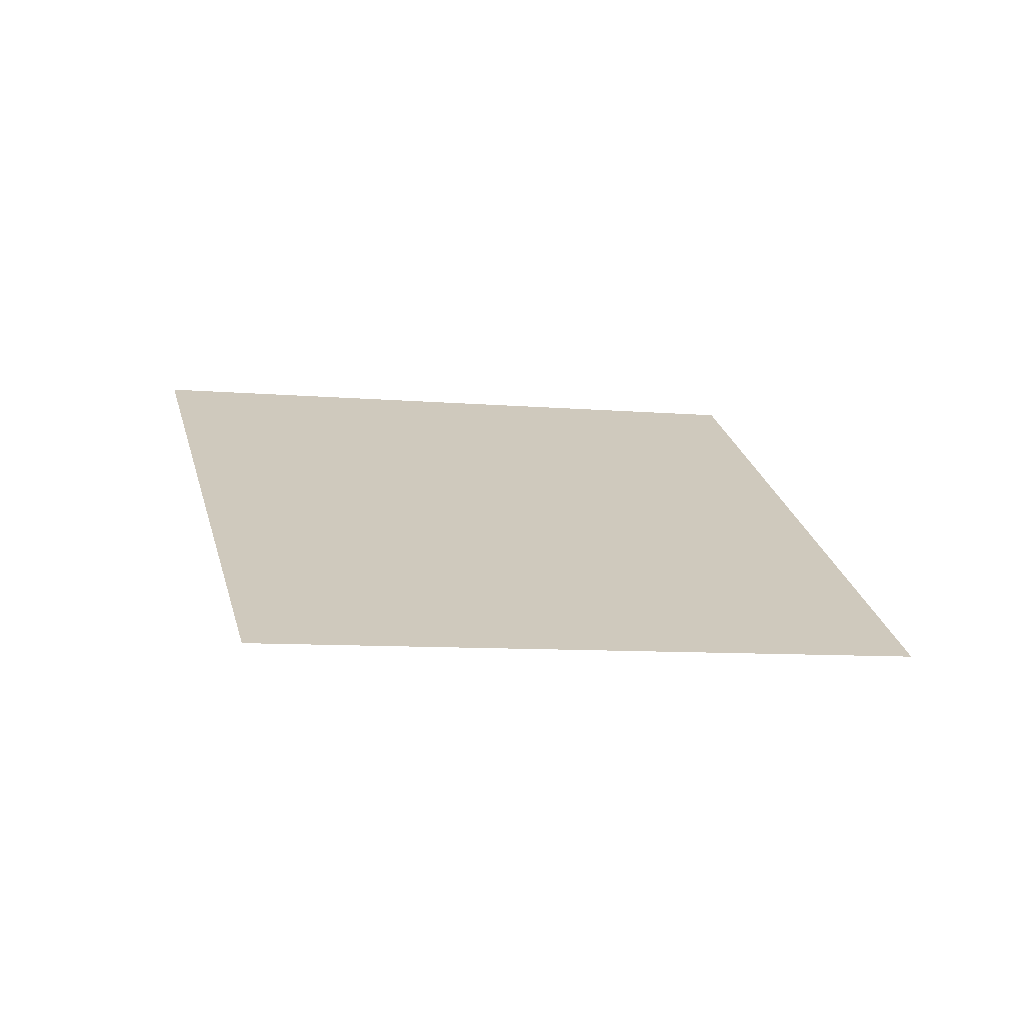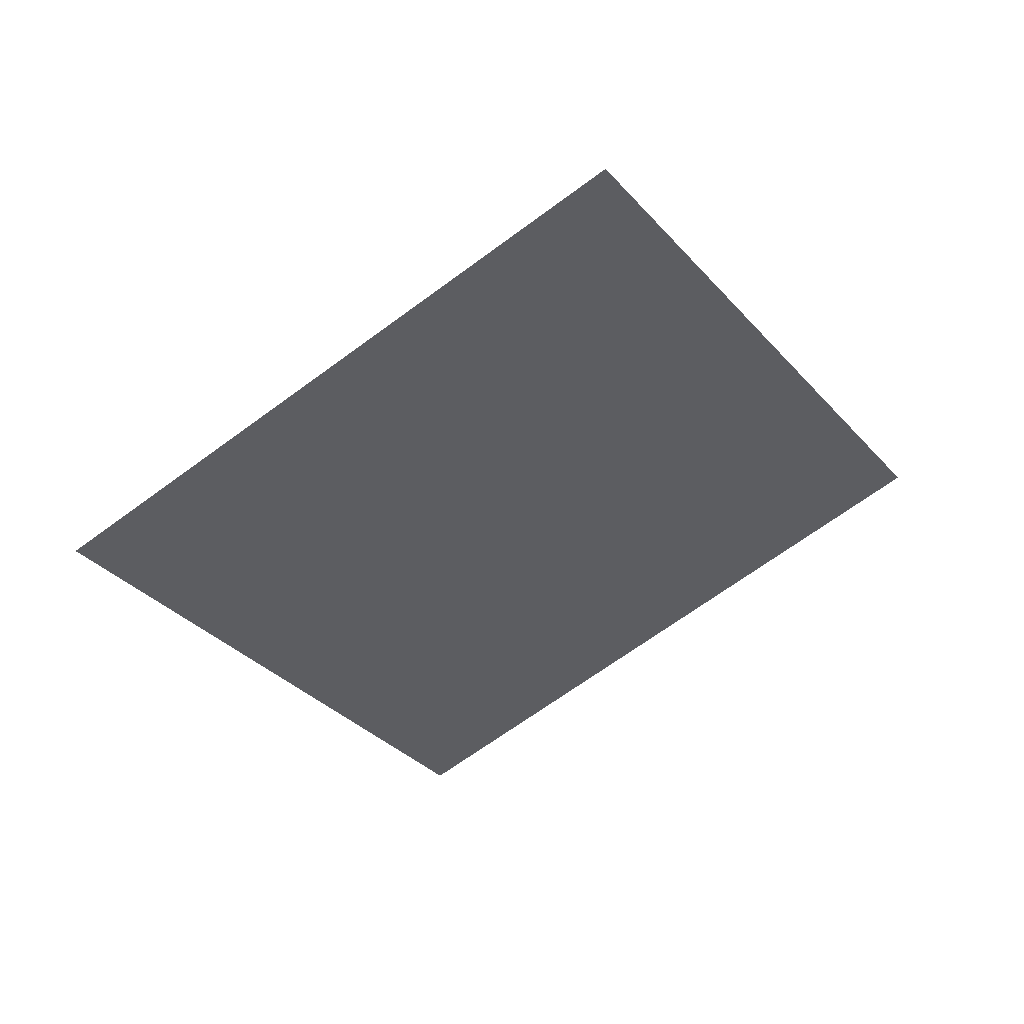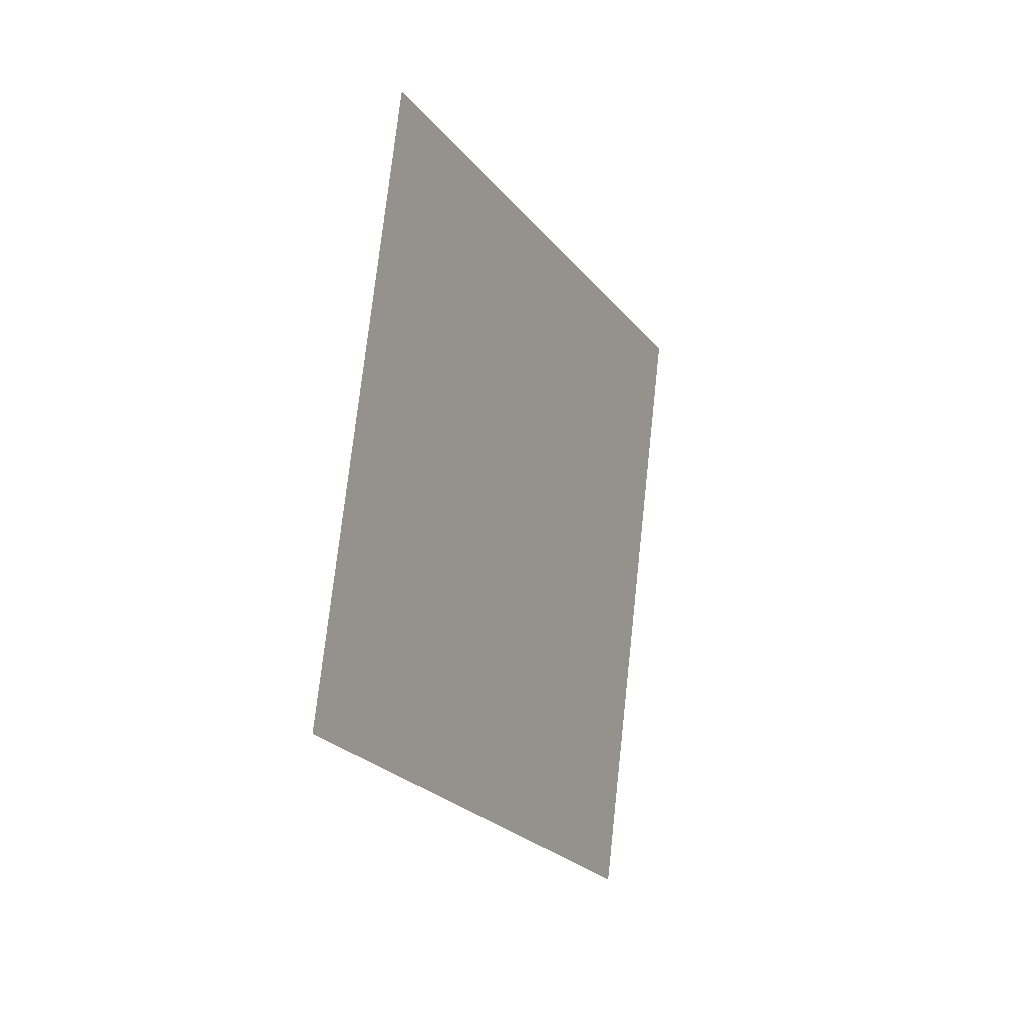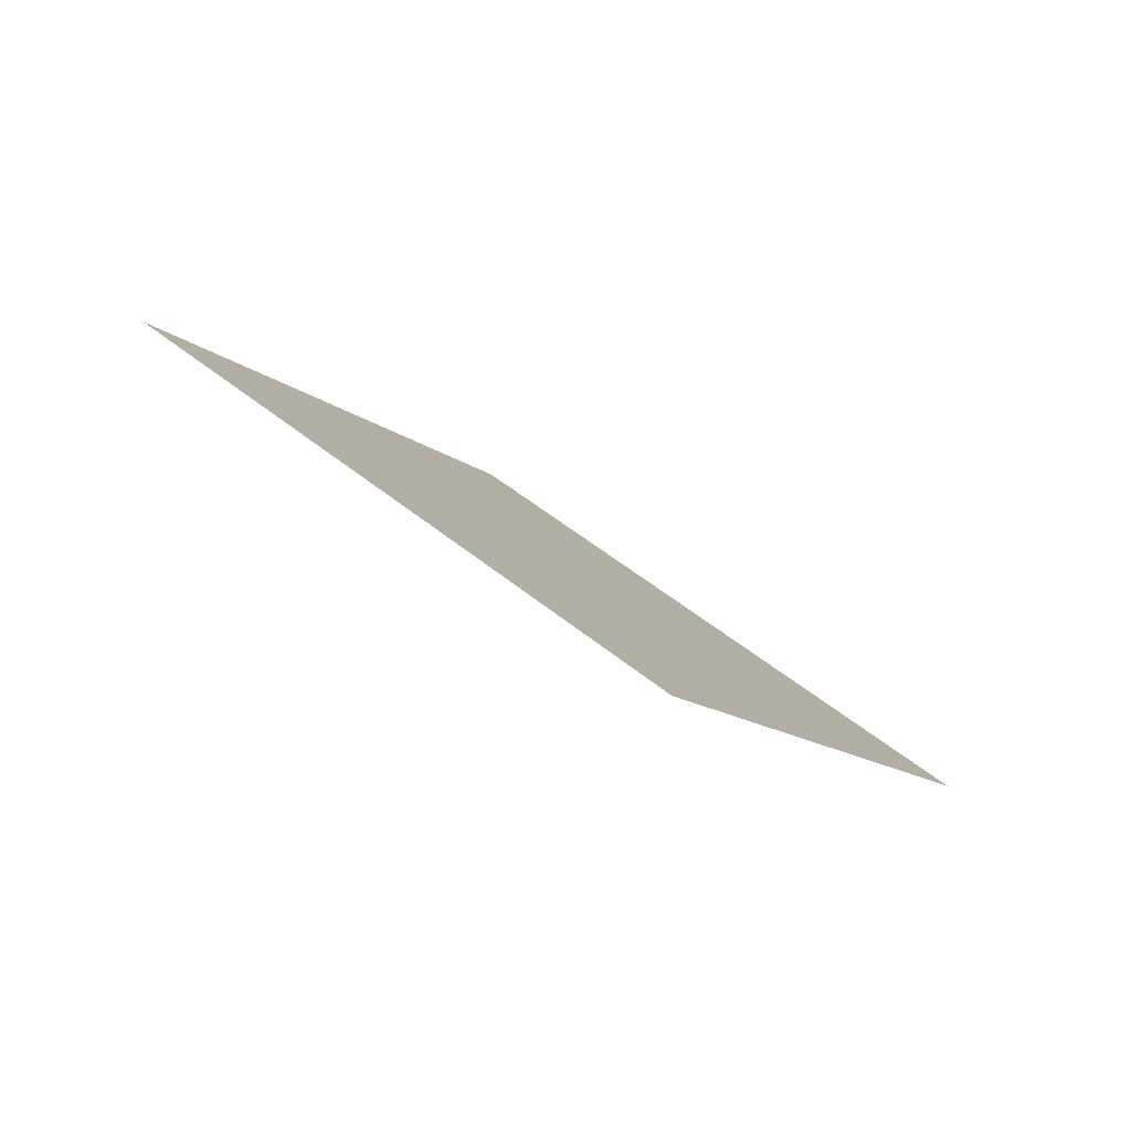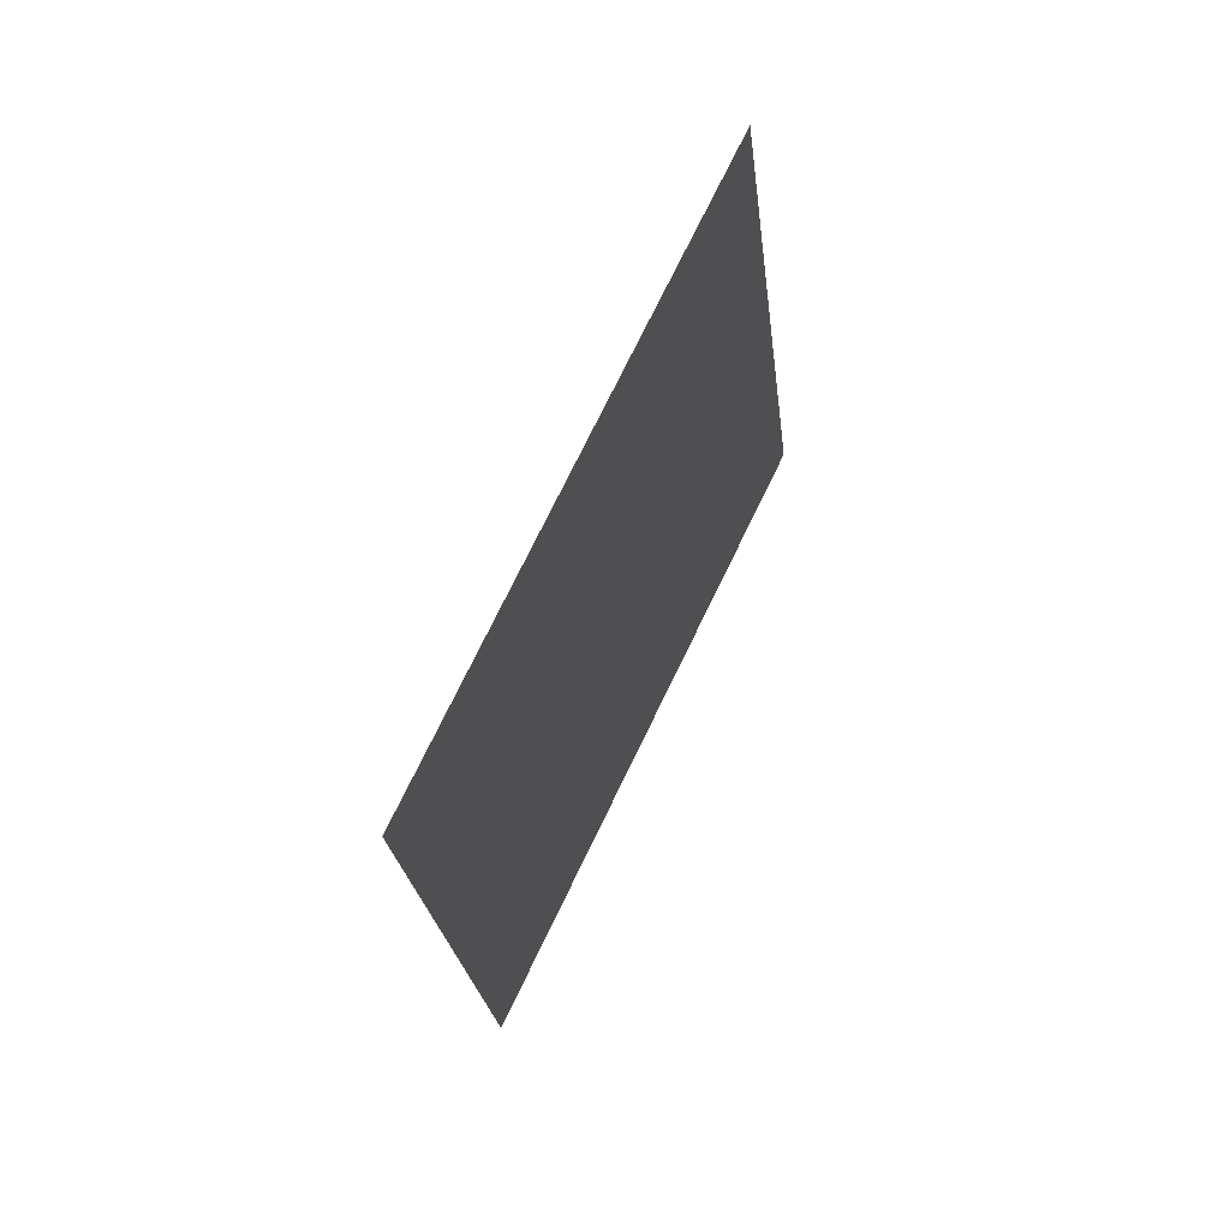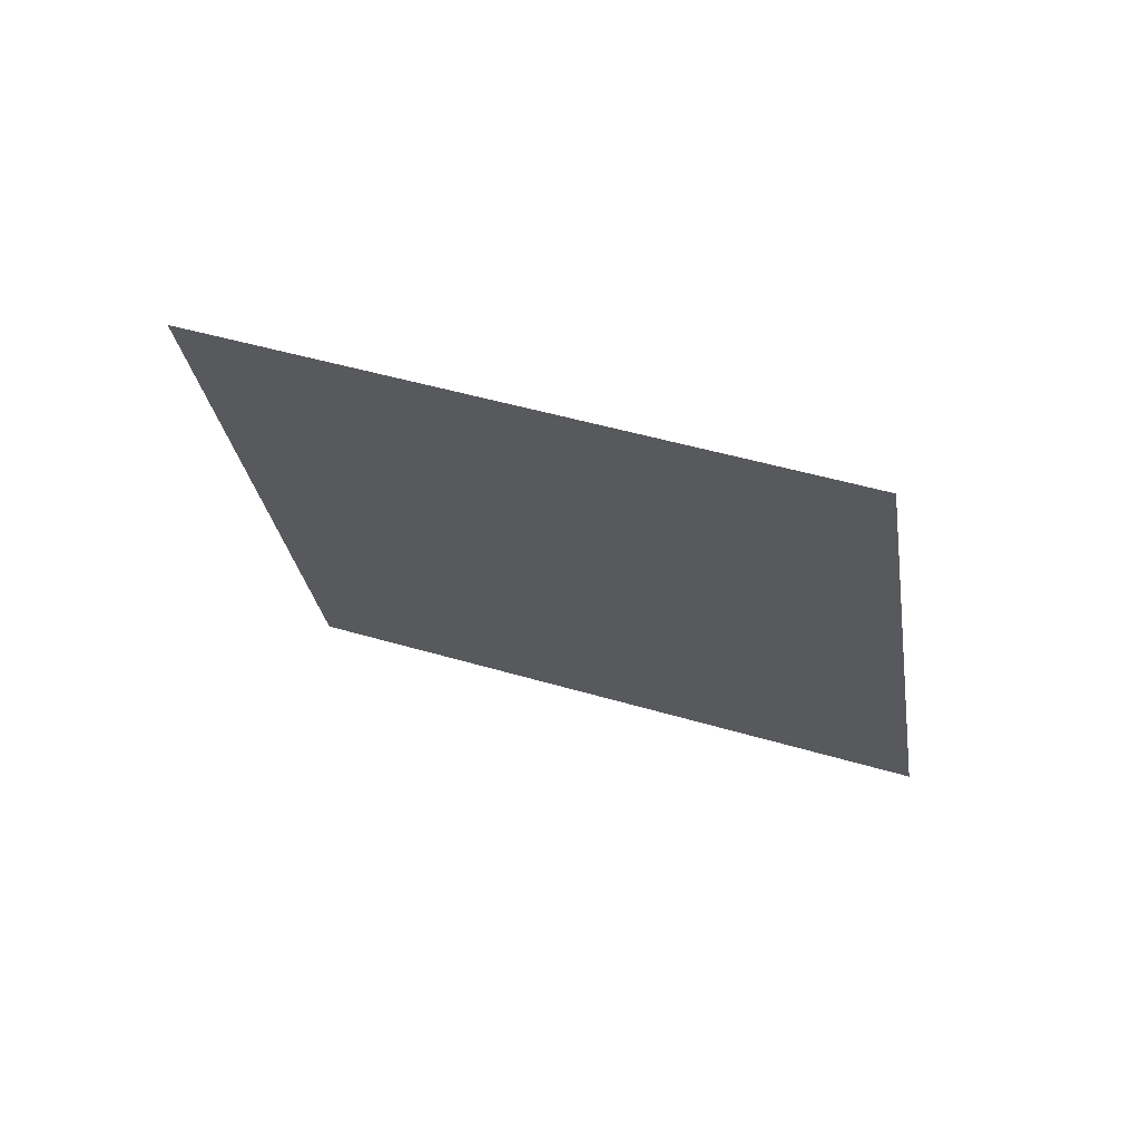
<metadata>
{"format":"obj","ext":"obj","renderer":"f3d","projection":"perspective","resolution":1024,"background":"white","views":[{"elev":51.9,"azim":131.5,"up":"+Y"},{"elev":-14.9,"azim":82.3,"up":"+Y"},{"elev":23.6,"azim":141.7,"up":"+Z"},{"elev":-68.0,"azim":175.5,"up":"+Z"},{"elev":26.9,"azim":-39.2,"up":"+Z"},{"elev":2.3,"azim":154.5,"up":"+Y"}]}
</metadata>
<code>
o Plane
v -1.236 -0.6792 0.0993
v 0.2394 -0.235 1.374
v -0.2394 0.235 -1.374
v 1.236 0.6792 -0.0993
f 1 2 4 3

</code>
